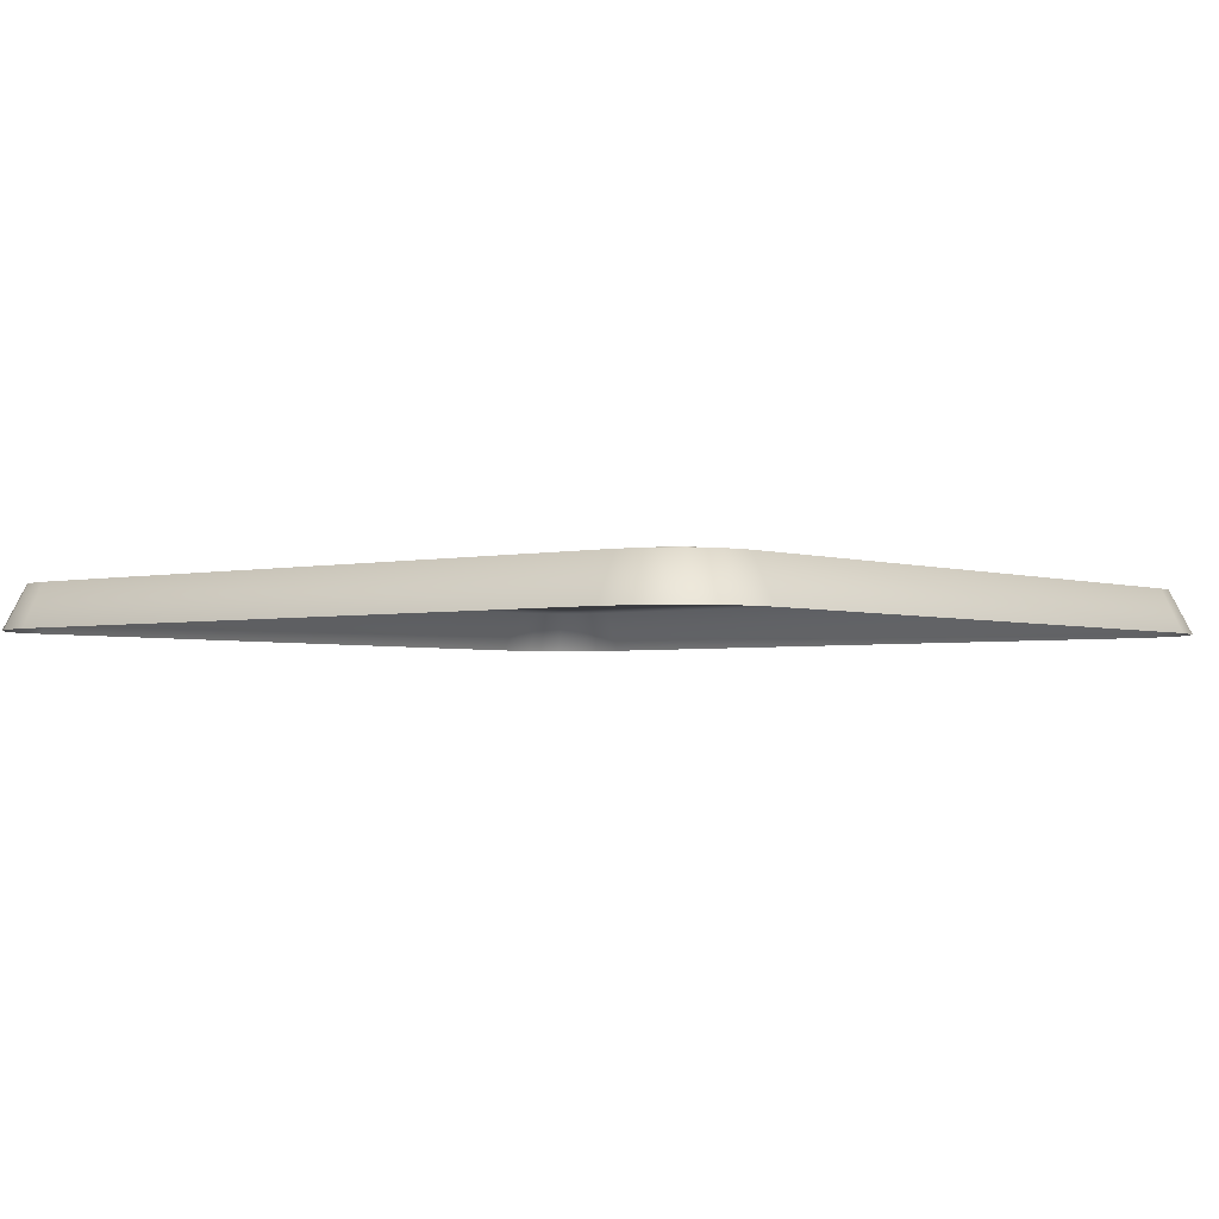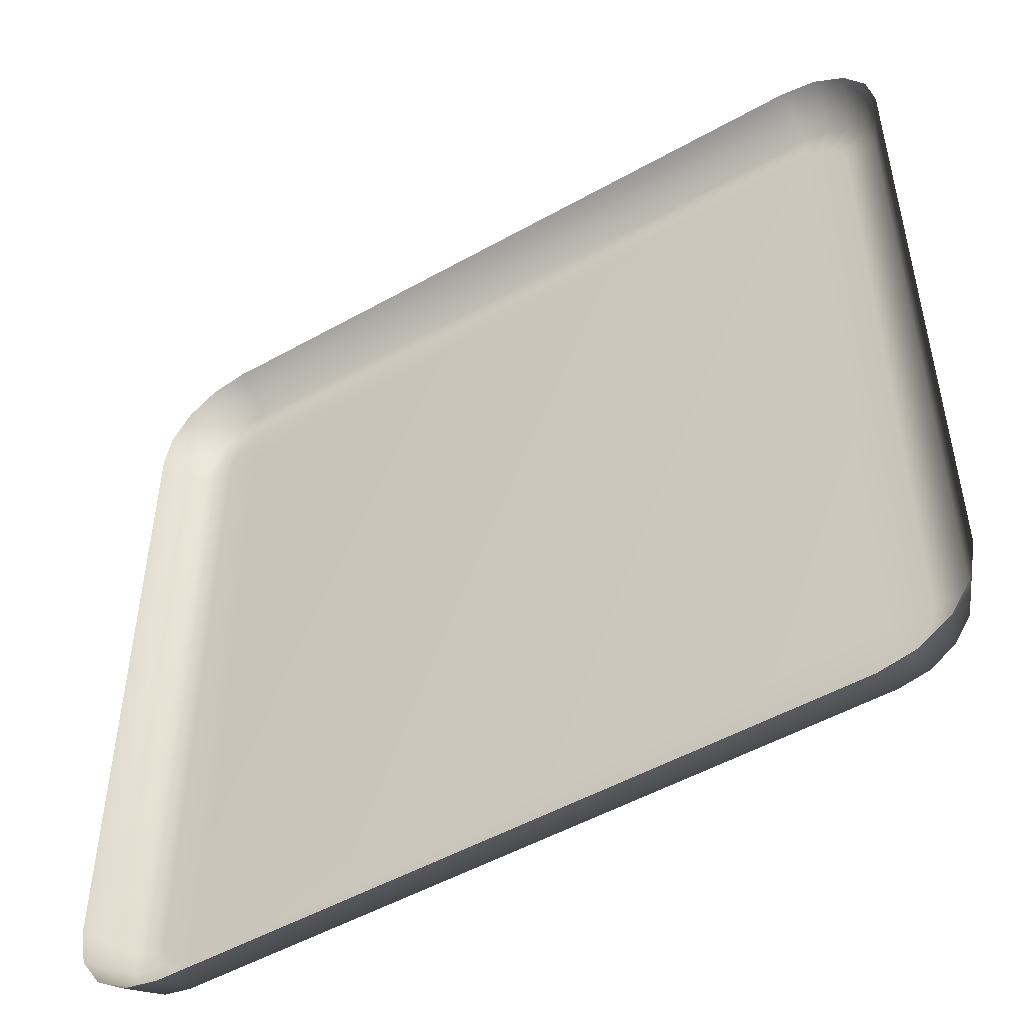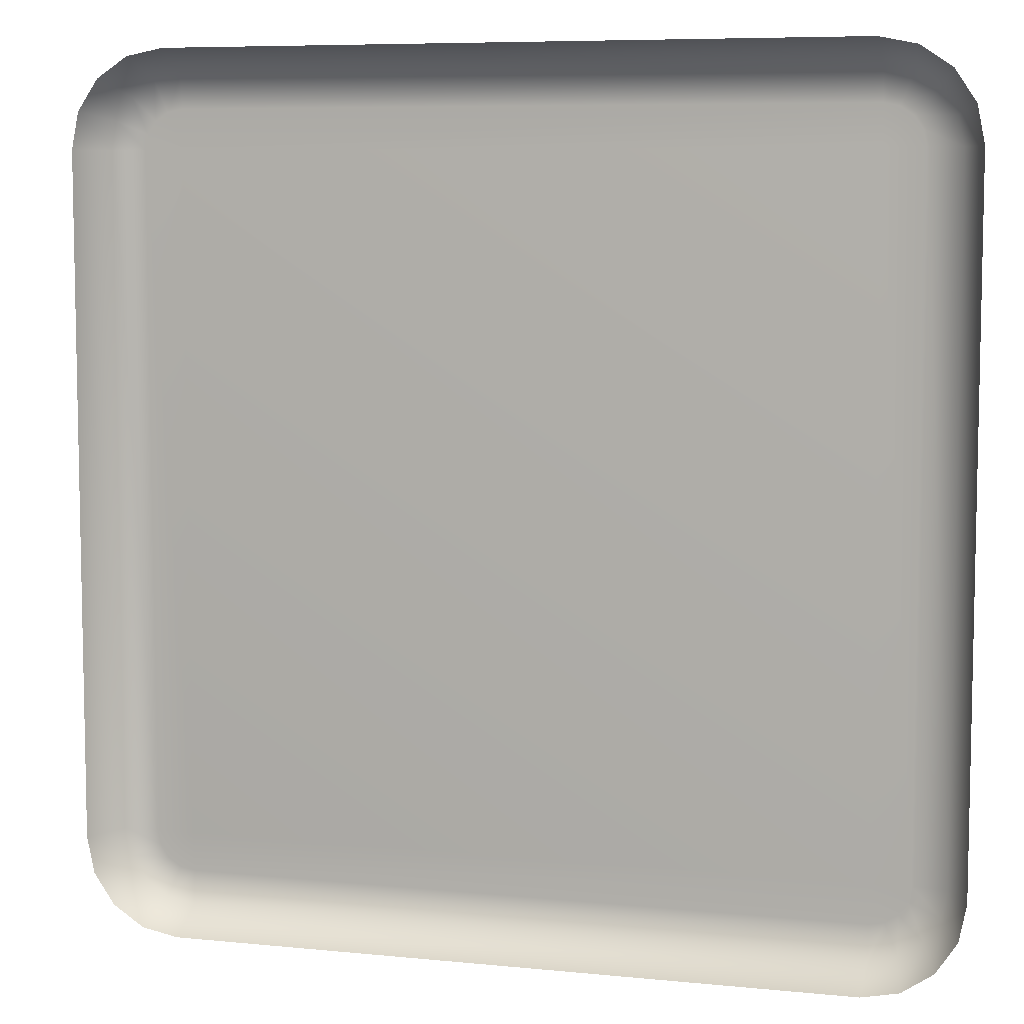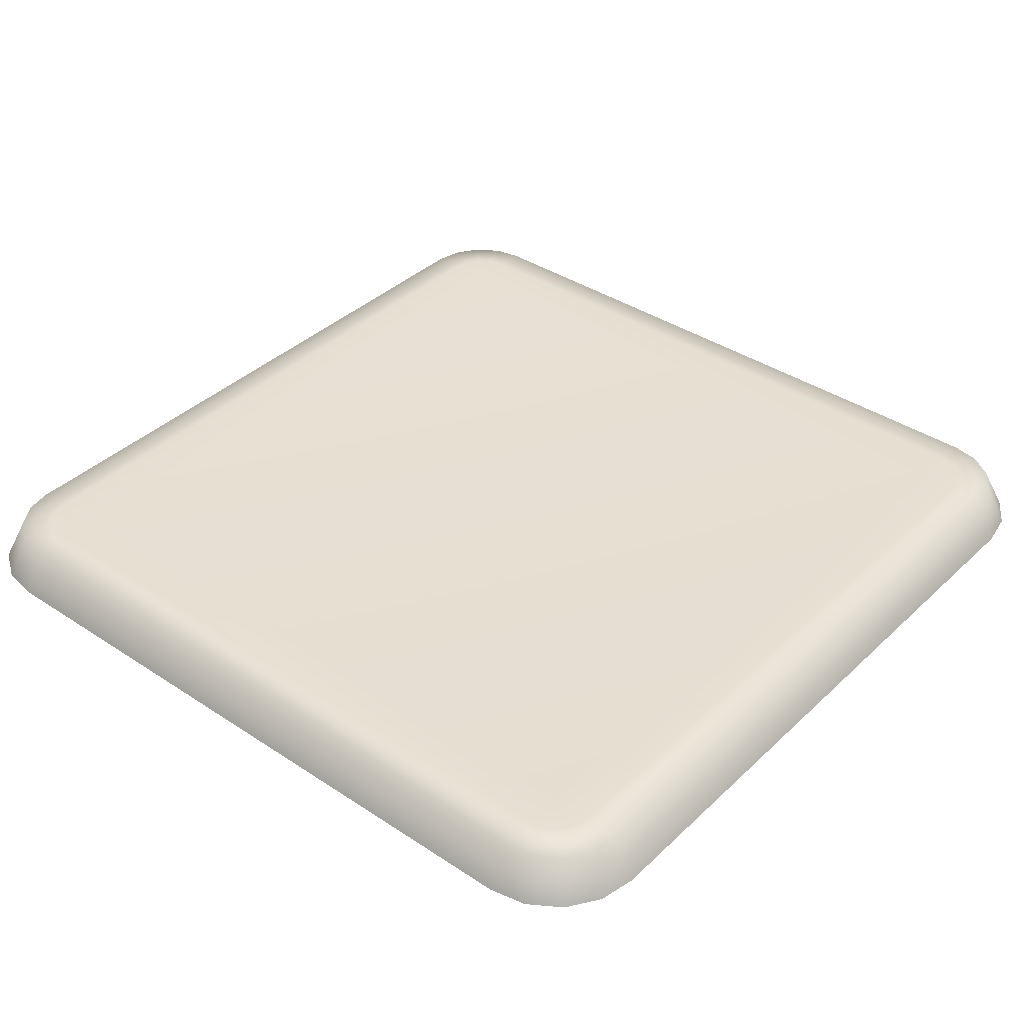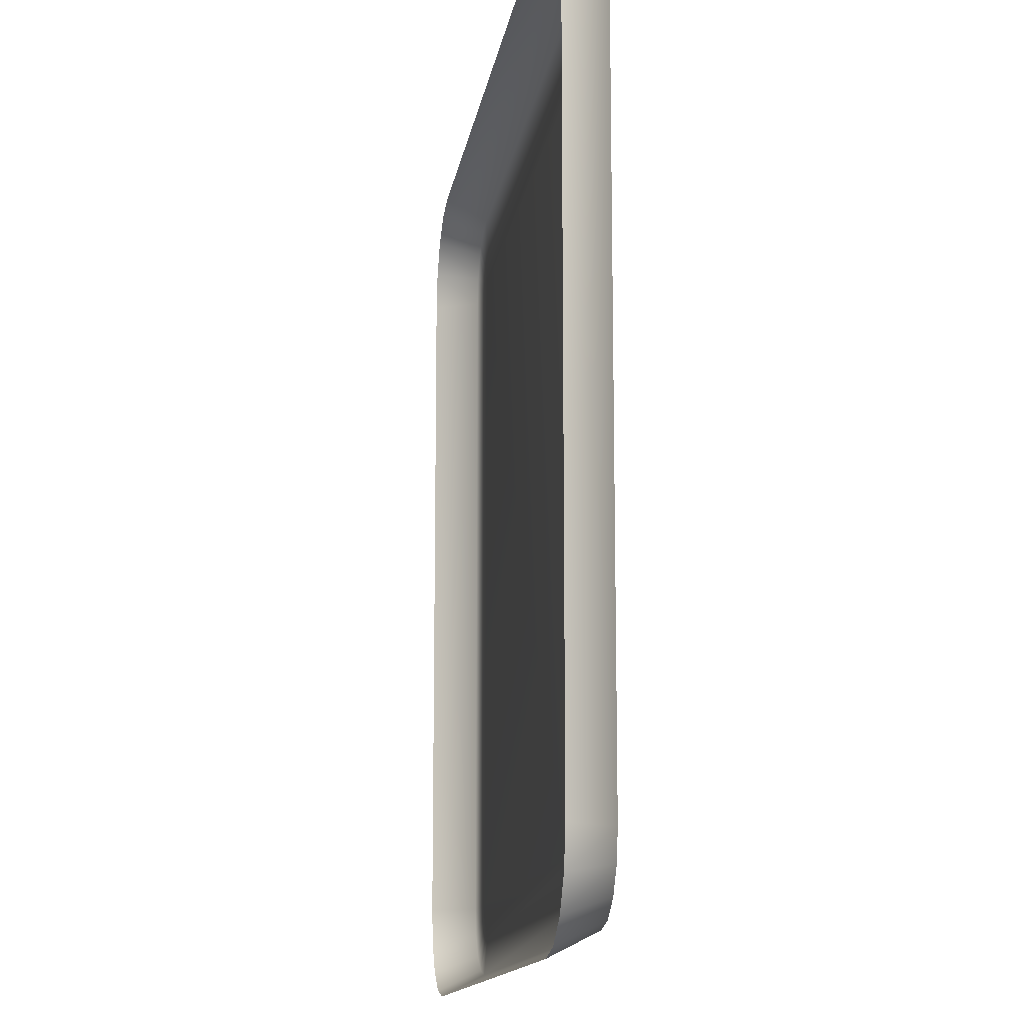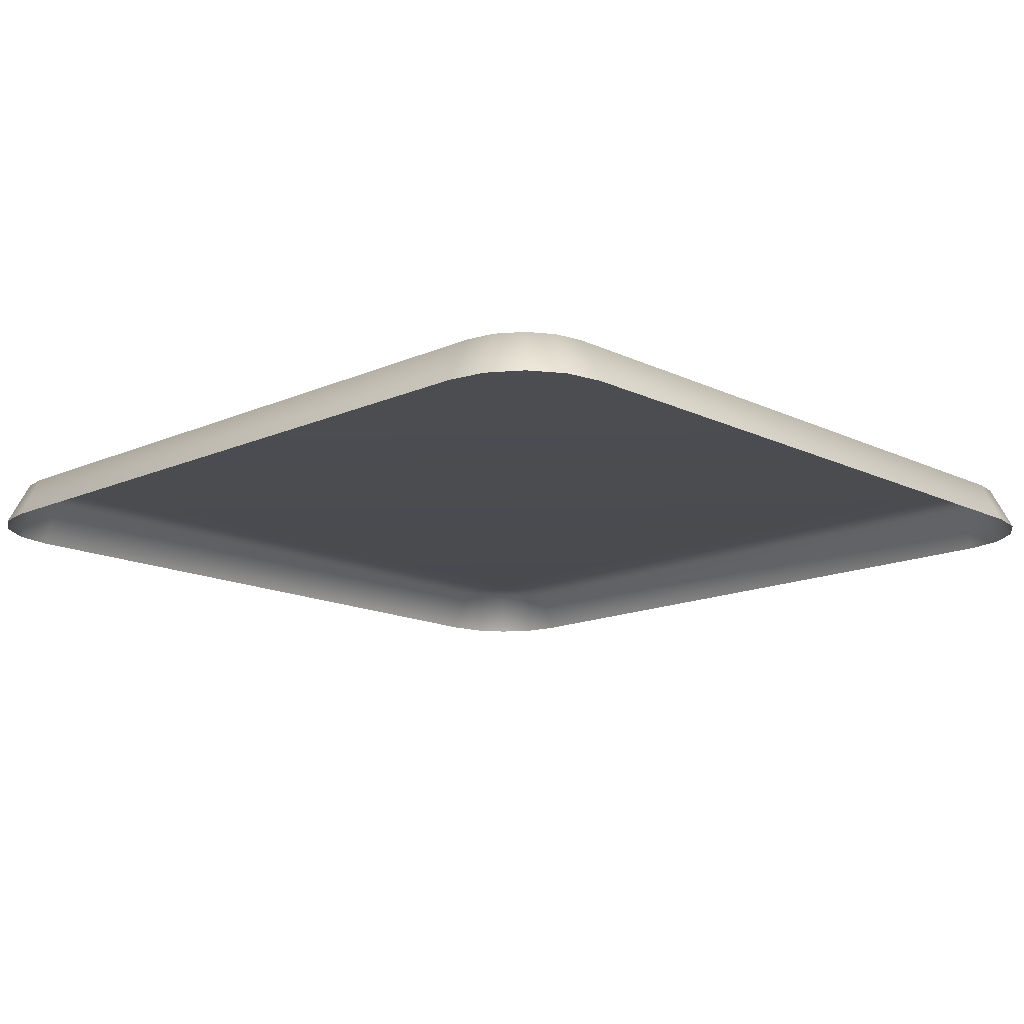
<metadata>
{"format":"obj","ext":"obj","renderer":"f3d","projection":"perspective","resolution":1024,"background":"white","views":[{"elev":-2.7,"azim":129.0,"up":"+Z"},{"elev":-50.7,"azim":-148.4,"up":"+Y"},{"elev":7.3,"azim":-163.9,"up":"+Y"},{"elev":38.0,"azim":-49.9,"up":"+Z"},{"elev":-13.3,"azim":-98.3,"up":"+Y"},{"elev":-14.8,"azim":-46.2,"up":"+Z"}]}
</metadata>
<code>
v -0.1438 0.1438 0.01835
v 0.1438 -0.1438 0.01835
v -0.1438 -0.1438 0.01835
v 0.1438 0.1438 0.01835
v -0.1605 -0.1438 0.01913
v -0.1605 0.1438 0.01913
v -0.1592 0.1502 0.01913
v -0.1556 0.1556 0.01913
v -0.1502 0.1592 0.01913
v -0.1438 0.1605 0.01913
v -0.1592 -0.1502 0.01913
v -0.1556 -0.1556 0.01913
v -0.1502 -0.1592 0.01913
v -0.1438 -0.1605 0.01913
v 0.1438 -0.1605 0.01913
v 0.1502 -0.1592 0.01913
v 0.1556 -0.1556 0.01913
v 0.1592 -0.1502 0.01913
v 0.1438 0.1605 0.01913
v 0.1502 0.1592 0.01913
v -0.1556 0.1723 0.018
v -0.1438 0.1747 0.018
v -0.1656 0.1656 0.018
v -0.1723 0.1556 0.018
v -0.1656 -0.1656 0.018
v -0.1723 -0.1556 0.018
v -0.1747 -0.1438 0.018
v -0.1747 0.1438 0.018
v 0.1438 0.1747 0.018
v 0.1556 0.1723 0.018
v 0.1556 0.1556 0.01913
v 0.1592 0.1502 0.01913
v 0.1605 0.1438 0.01913
v 0.1605 -0.1438 0.01913
v 0.1747 -0.1438 0.018
v 0.1723 -0.1556 0.018
v 0.1656 -0.1656 0.018
v 0.1556 -0.1723 0.018
v 0.1438 -0.1747 0.018
v -0.1438 -0.1747 0.018
v -0.1556 -0.1723 0.018
v 0.1747 0.1438 0.018
v -0.1592 -0.1811 -0.0005851
v -0.1723 -0.1723 -0.0005851
v -0.1811 -0.1592 -0.0005851
v -0.1842 -0.1438 -0.0005851
v -0.1842 0.1438 -0.0005851
v -0.1811 0.1592 -0.0005851
v -0.1723 0.1723 -0.0005851
v -0.1592 0.1811 -0.0005851
v -0.1438 0.1842 -0.0005851
v 0.1438 0.1842 -0.0005851
v 0.1592 0.1811 -0.0005851
v 0.1656 0.1656 0.018
v 0.1723 0.1556 0.018
v 0.1811 0.1592 -0.0005851
v 0.1842 0.1438 -0.0005851
v 0.1842 -0.1438 -0.0005851
v 0.1811 -0.1592 -0.0005851
v 0.1723 -0.1723 -0.0005851
v 0.1592 -0.1811 -0.0005851
v 0.1438 -0.1842 -0.0005851
v -0.1438 -0.1842 -0.0005851
v 0.1723 0.1723 -0.0005851
g Clock2.obj
f 1 3 2
f 1 2 4
f 1 5 3
f 1 6 5
f 1 7 6
f 1 8 7
f 1 9 8
f 1 10 9
f 4 10 1
f 3 5 11
f 3 11 12
f 3 12 13
f 3 13 14
f 3 14 15
f 3 15 2
f 2 15 16
f 2 16 17
f 2 17 18
f 4 19 10
f 4 20 19
f 10 21 9
f 10 22 21
f 19 22 10
f 9 21 23
f 9 23 8
f 8 23 24
f 11 25 12
f 11 26 25
f 5 26 11
f 5 27 26
f 6 27 5
f 6 28 27
f 7 24 28
f 7 28 6
f 8 24 7
f 20 29 19
f 19 29 22
f 20 30 29
f 31 30 20
f 4 31 20
f 4 32 31
f 4 33 32
f 2 33 4
f 2 34 33
f 2 18 34
f 18 35 34
f 18 36 35
f 17 36 18
f 17 37 36
f 16 37 17
f 16 38 37
f 15 38 16
f 15 39 38
f 14 39 15
f 14 40 39
f 13 40 14
f 13 41 40
f 12 41 13
f 12 25 41
f 34 35 42
f 25 43 41
f 25 44 43
f 26 44 25
f 26 45 44
f 27 45 26
f 27 46 45
f 28 46 27
f 28 47 46
f 24 47 28
f 24 48 47
f 23 48 24
f 23 49 48
f 21 49 23
f 21 50 49
f 22 50 21
f 22 51 50
f 29 51 22
f 29 52 51
f 30 52 29
f 30 53 52
f 54 53 30
f 31 54 30
f 32 54 31
f 32 55 54
f 33 55 32
f 33 42 55
f 34 42 33
f 42 56 55
f 42 57 56
f 35 57 42
f 35 58 57
f 36 58 35
f 36 59 58
f 37 59 36
f 37 60 59
f 38 60 37
f 38 61 60
f 39 61 38
f 39 62 61
f 40 62 39
f 40 63 62
f 41 63 40
f 41 43 63
f 55 56 64
f 55 64 54
f 54 64 53

</code>
